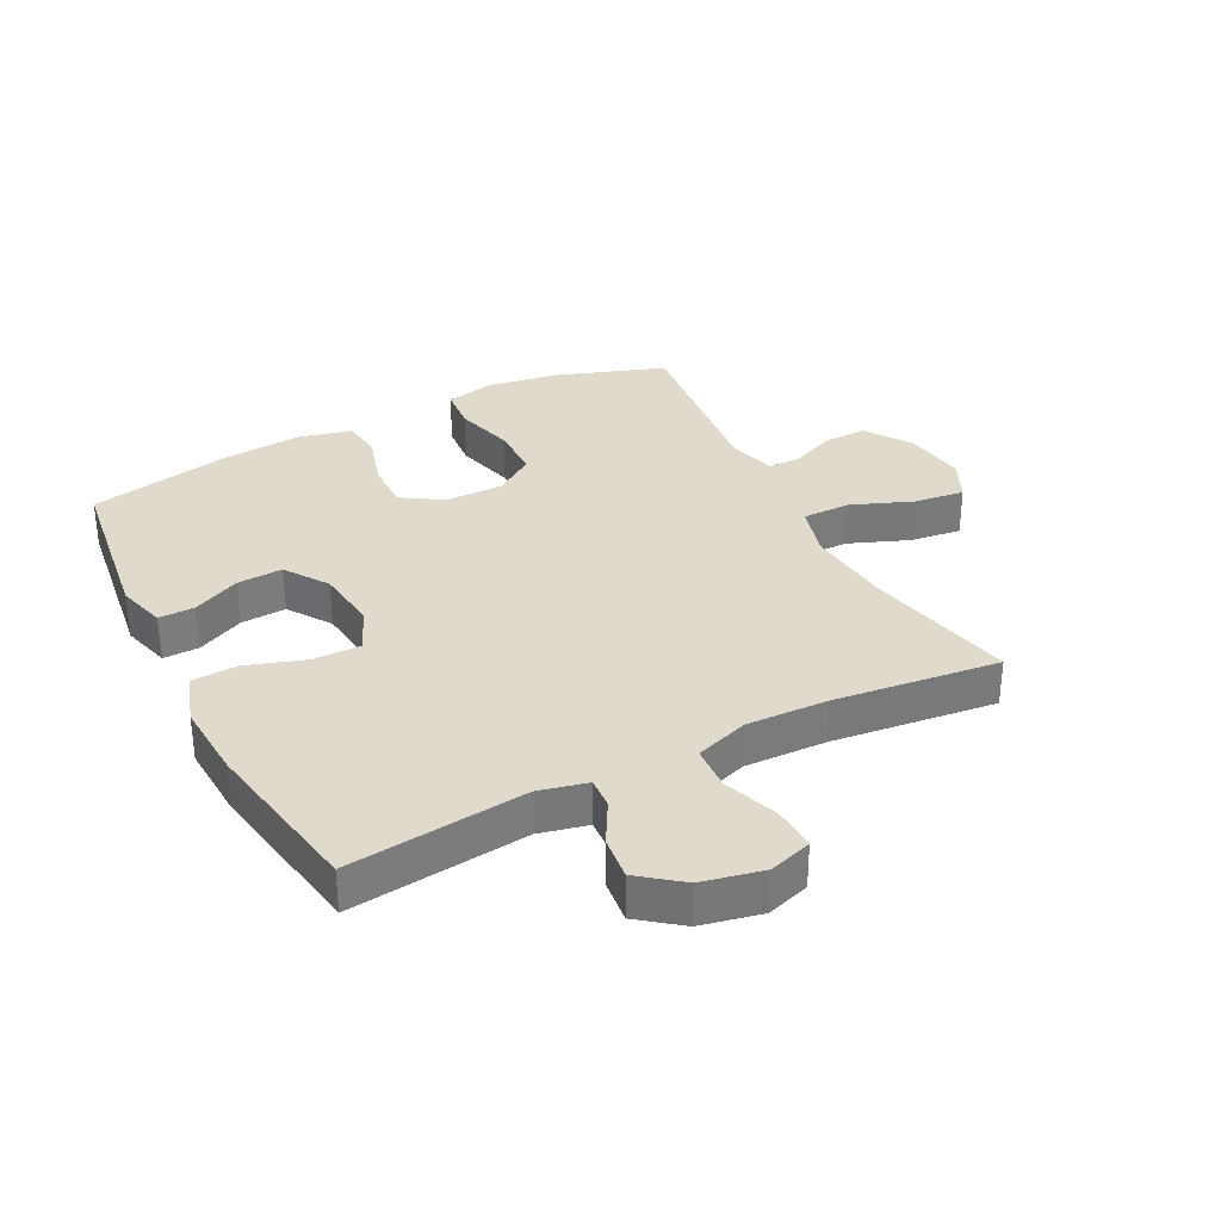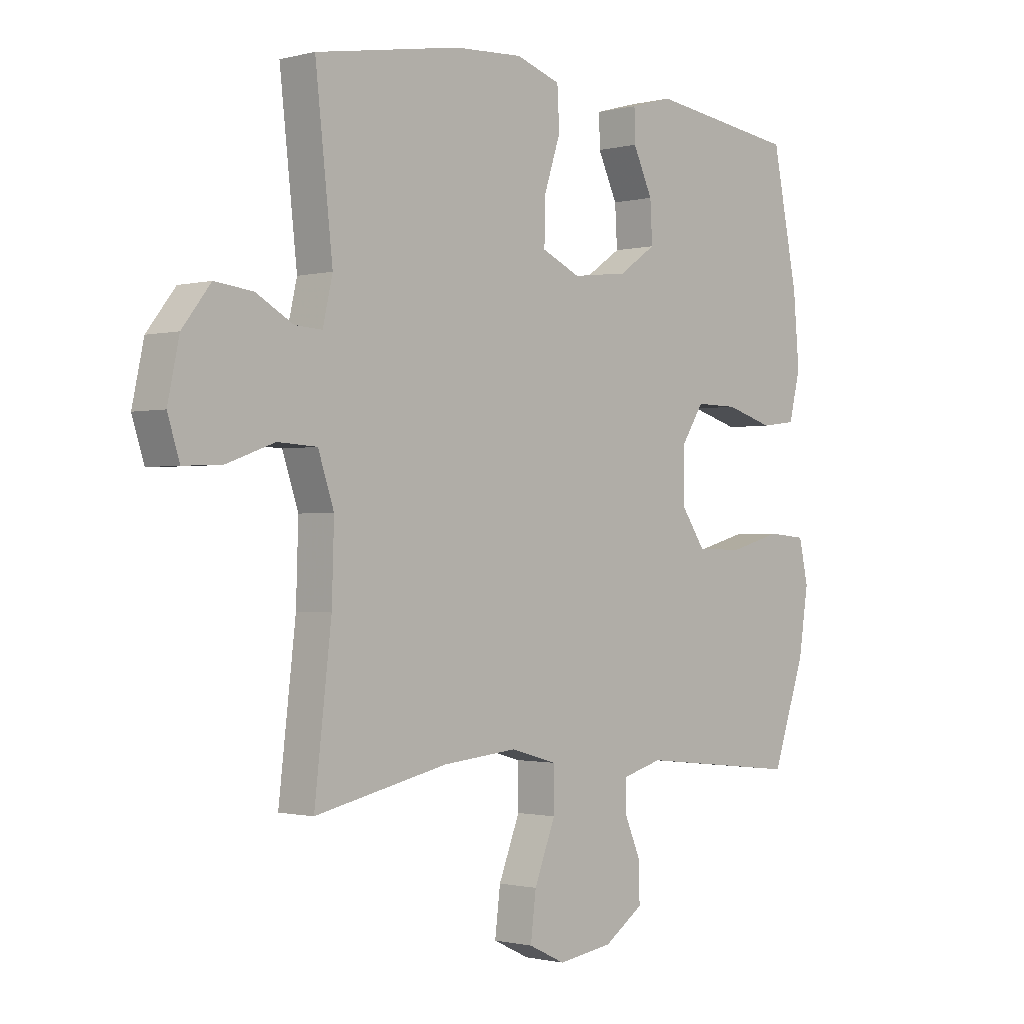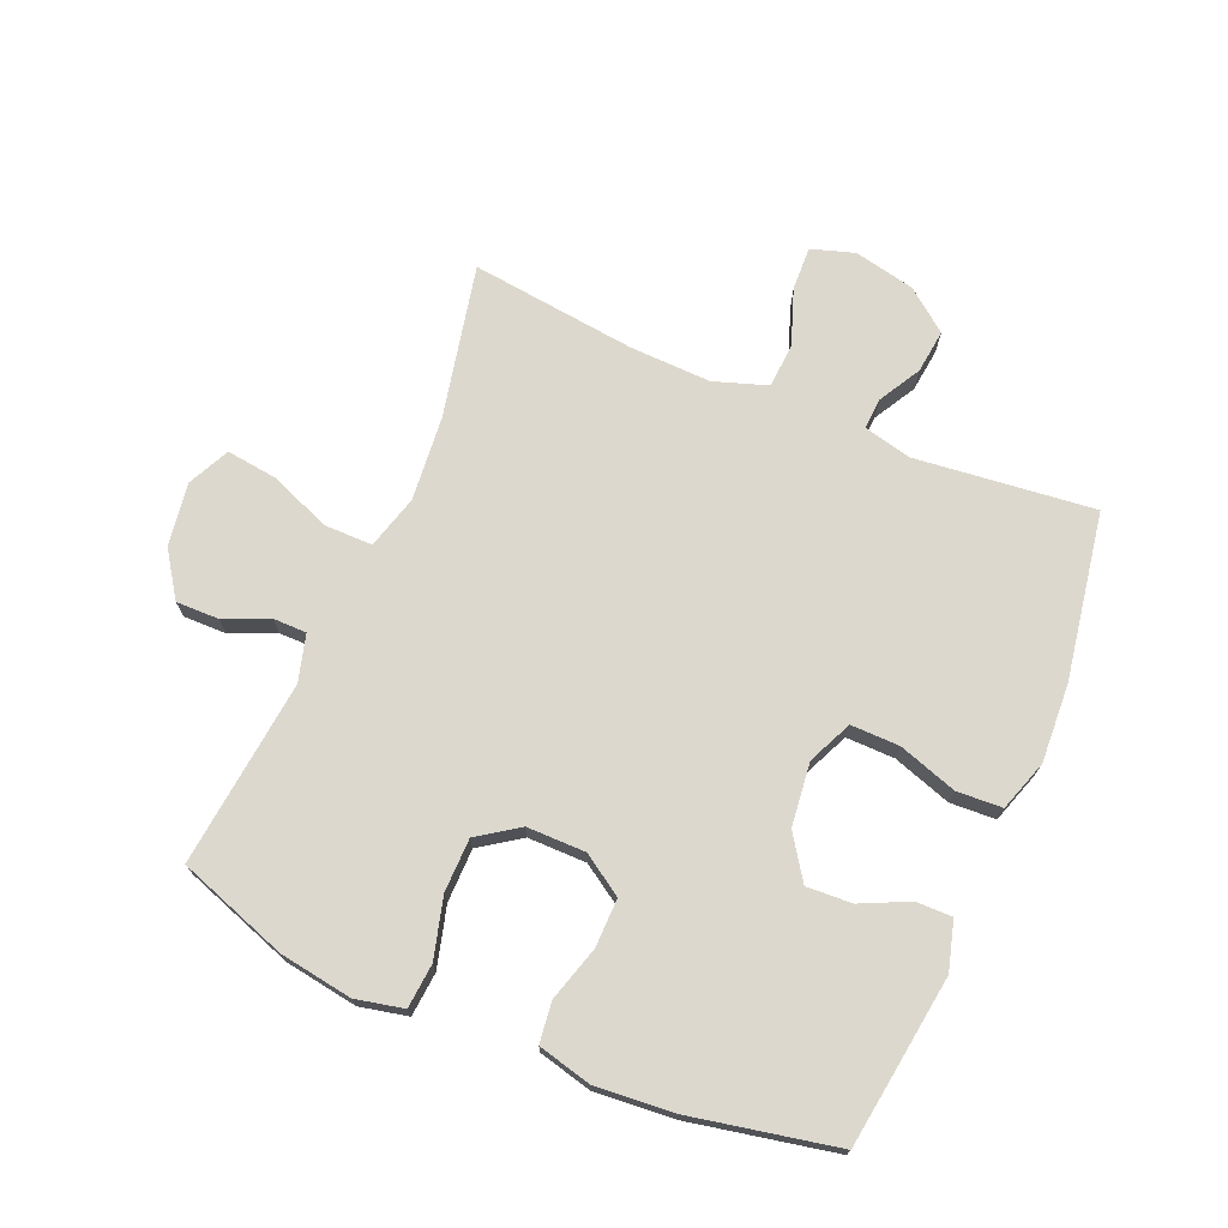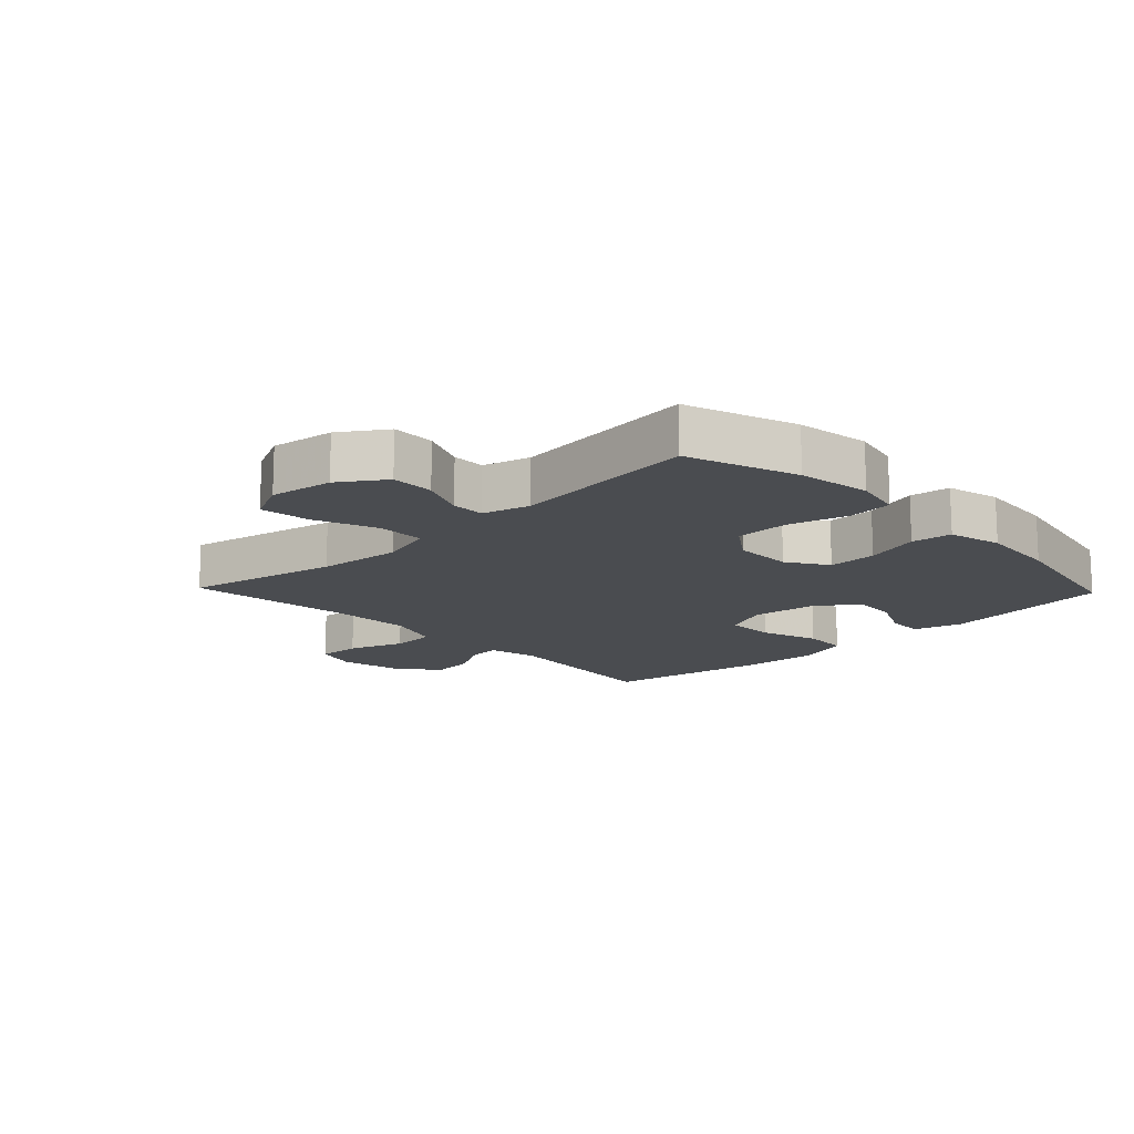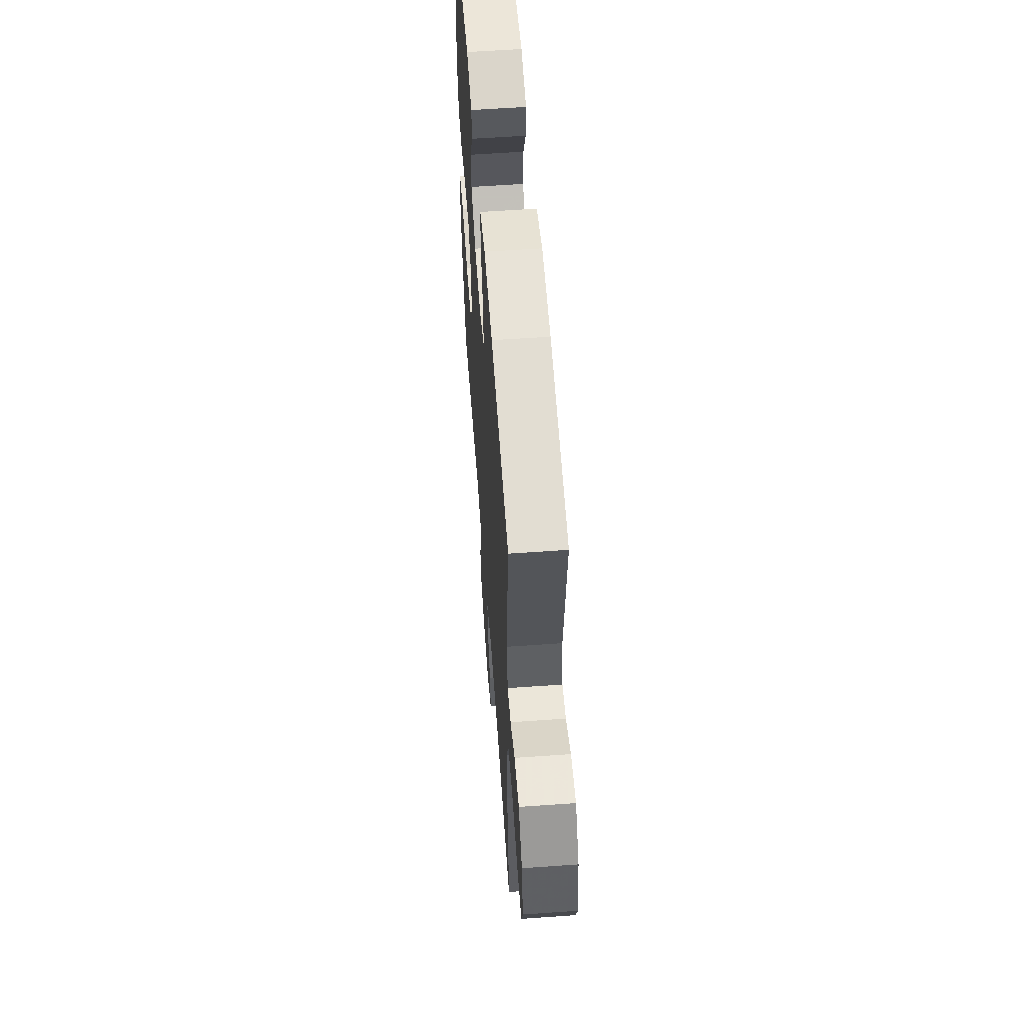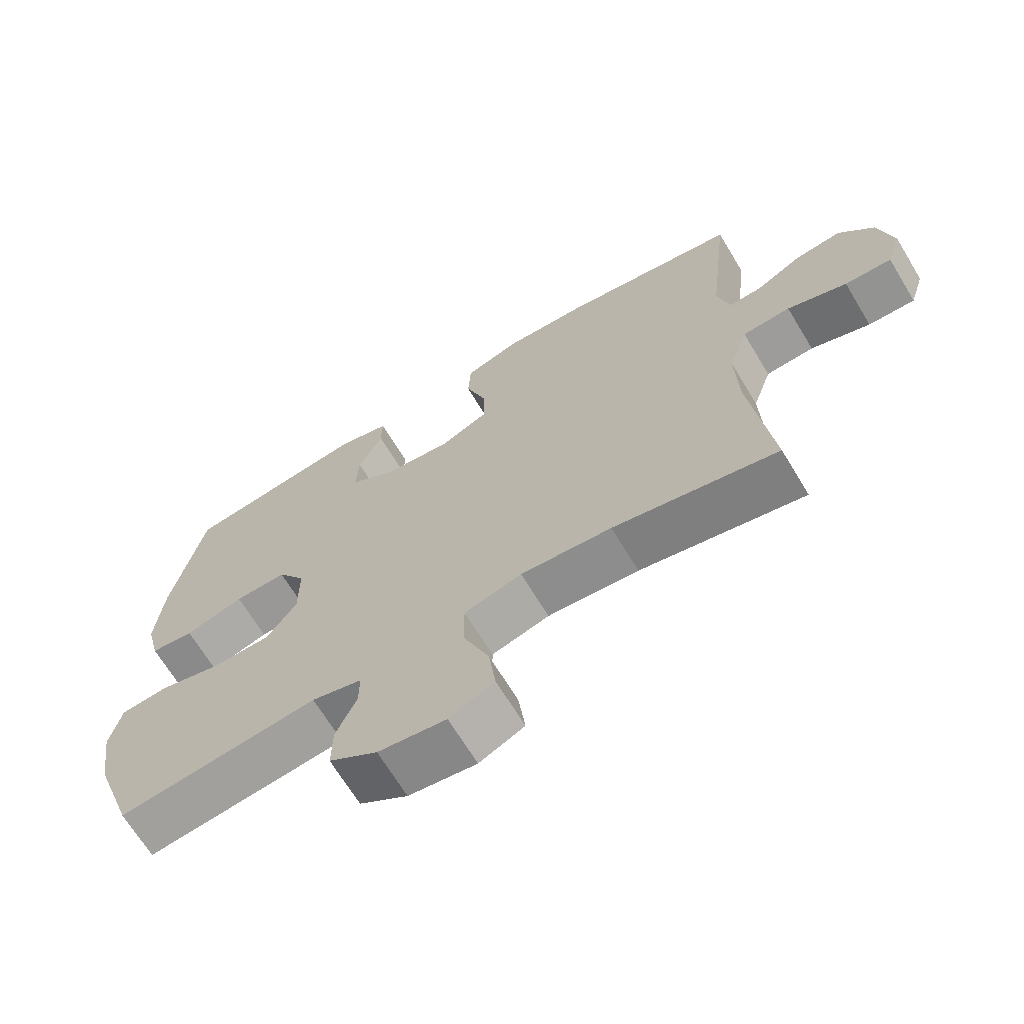
<metadata>
{"format":"obj","ext":"obj","renderer":"f3d","projection":"perspective","resolution":1024,"background":"white","views":[{"elev":33.0,"azim":62.8,"up":"+Y"},{"elev":-1.1,"azim":133.0,"up":"+Z"},{"elev":72.1,"azim":-66.9,"up":"+Y"},{"elev":-14.7,"azim":-136.3,"up":"+Y"},{"elev":58.8,"azim":85.8,"up":"+Z"},{"elev":-68.1,"azim":31.2,"up":"+Z"}]}
</metadata>
<code>
v 0.5 0.07 -0.5
v 0.255 0.07 -0.447
v 0.119 0.07 -0.434
v 0.033 0.07 -0.458
v 0.033 0.07 -0.535
v 0.072 0.07 -0.634
v 0.082 0.07 -0.715
v 0.015 0.07 -0.747
v -0.086 0.07 -0.732
v -0.158 0.07 -0.683
v -0.157 0.07 -0.614
v -0.126 0.07 -0.542
v -0.126 0.07 -0.489
v -0.201 0.07 -0.468
v -0.5 0.07 -0.5
v -0.561 0.07 -0.324
v -0.579 0.07 -0.207
v -0.562 0.07 -0.13
v -0.491 0.07 -0.124
v -0.395 0.07 -0.15
v -0.309 0.07 -0.149
v -0.264 0.07 -0.084
v -0.264 0.07 0.01
v -0.306 0.07 0.075
v -0.384 0.07 0.074
v -0.472 0.07 0.048
v -0.537 0.07 0.056
v -0.558 0.07 0.142
v -0.547 0.07 0.269
v -0.5 0.07 0.5
v -0.226 0.07 0.537
v -0.148 0.07 0.515
v -0.149 0.07 0.457
v -0.185 0.07 0.381
v -0.189 0.07 0.308
v -0.12 0.07 0.261
v -0.018 0.07 0.249
v 0.053 0.07 0.281
v 0.052 0.07 0.359
v 0.021 0.07 0.453
v 0.025 0.07 0.526
v 0.107 0.07 0.553
v 0.233 0.07 0.546
v 0.5 0.07 0.5
v 0.468 0.07 0.214
v 0.486 0.07 0.136
v 0.536 0.07 0.139
v 0.604 0.07 0.177
v 0.674 0.07 0.185
v 0.726 0.07 0.118
v 0.747 0.07 0.02
v 0.725 0.07 -0.049
v 0.655 0.07 -0.046
v 0.566 0.07 -0.014
v 0.494 0.07 -0.018
v 0.465 0.07 -0.104
v 0.469 0.07 -0.235
v 0.5 0 -0.5
v 0.255 0 -0.447
v 0.119 0 -0.434
v 0.033 0 -0.458
v 0.033 0 -0.535
v 0.072 0 -0.634
v 0.082 0 -0.715
v 0.015 0 -0.747
v -0.086 0 -0.732
v -0.158 0 -0.683
v -0.157 0 -0.614
v -0.126 0 -0.542
v -0.126 0 -0.489
v -0.201 0 -0.468
v -0.5 0 -0.5
v -0.561 0 -0.324
v -0.579 0 -0.207
v -0.562 0 -0.13
v -0.491 0 -0.124
v -0.395 0 -0.15
v -0.309 0 -0.149
v -0.264 0 -0.084
v -0.264 0 0.01
v -0.306 0 0.075
v -0.384 0 0.074
v -0.472 0 0.048
v -0.537 0 0.056
v -0.558 0 0.142
v -0.547 0 0.269
v -0.5 0 0.5
v -0.226 0 0.537
v -0.148 0 0.515
v -0.149 0 0.457
v -0.185 0 0.381
v -0.189 0 0.308
v -0.12 0 0.261
v -0.018 0 0.249
v 0.053 0 0.281
v 0.052 0 0.359
v 0.021 0 0.453
v 0.025 0 0.526
v 0.107 0 0.553
v 0.233 0 0.546
v 0.5 0 0.5
v 0.468 0 0.214
v 0.486 0 0.136
v 0.536 0 0.139
v 0.604 0 0.177
v 0.674 0 0.185
v 0.726 0 0.118
v 0.747 0 0.02
v 0.725 0 -0.049
v 0.655 0 -0.046
v 0.566 0 -0.014
v 0.494 0 -0.018
v 0.465 0 -0.104
v 0.469 0 -0.235
f 51 52 53 54
f 51 54 55
f 50 51 55
f 47 48 49 50
f 46 47 50 55
f 45 46 55 56
f 43 44 45
f 42 43 45 56
f 39 40 41 42
f 38 39 42 56
f 31 32 33 34
f 31 34 35
f 30 31 35
f 29 30 35 36
f 25 26 27 28
f 24 25 28 29
f 17 18 19 20
f 17 20 21
f 14 15 16 17
f 13 14 17 21
f 9 10 11 12
f 9 12 13
f 8 9 13
f 5 6 7 8
f 4 5 8 13
f 3 4 13 21
f 57 1 2
f 37 38 56 57
f 24 29 36 37
f 23 24 37 57
f 22 23 57 2
f 2 3 21 22
f 111 110 109 108
f 112 111 108
f 112 108 107
f 107 106 105 104
f 112 107 104 103
f 113 112 103 102
f 102 101 100
f 113 102 100 99
f 99 98 97 96
f 113 99 96 95
f 91 90 89 88
f 92 91 88
f 92 88 87
f 93 92 87 86
f 85 84 83 82
f 86 85 82 81
f 77 76 75 74
f 78 77 74
f 74 73 72 71
f 78 74 71 70
f 69 68 67 66
f 70 69 66
f 70 66 65
f 65 64 63 62
f 70 65 62 61
f 78 70 61 60
f 59 58 114
f 114 113 95 94
f 94 93 86 81
f 114 94 81 80
f 59 114 80 79
f 79 78 60 59
f 1 58 59 2
f 2 59 60 3
f 3 60 61 4
f 4 61 62 5
f 5 62 63 6
f 6 63 64 7
f 7 64 65 8
f 8 65 66 9
f 9 66 67 10
f 10 67 68 11
f 11 68 69 12
f 12 69 70 13
f 13 70 71 14
f 14 71 72 15
f 15 72 73 16
f 16 73 74 17
f 17 74 75 18
f 18 75 76 19
f 19 76 77 20
f 20 77 78 21
f 21 78 79 22
f 22 79 80 23
f 23 80 81 24
f 24 81 82 25
f 25 82 83 26
f 26 83 84 27
f 27 84 85 28
f 28 85 86 29
f 29 86 87 30
f 30 87 88 31
f 31 88 89 32
f 32 89 90 33
f 33 90 91 34
f 34 91 92 35
f 35 92 93 36
f 36 93 94 37
f 37 94 95 38
f 38 95 96 39
f 39 96 97 40
f 40 97 98 41
f 41 98 99 42
f 42 99 100 43
f 43 100 101 44
f 44 101 102 45
f 45 102 103 46
f 46 103 104 47
f 47 104 105 48
f 48 105 106 49
f 49 106 107 50
f 50 107 108 51
f 51 108 109 52
f 52 109 110 53
f 53 110 111 54
f 54 111 112 55
f 55 112 113 56
f 56 113 114 57
f 57 114 58 1

</code>
